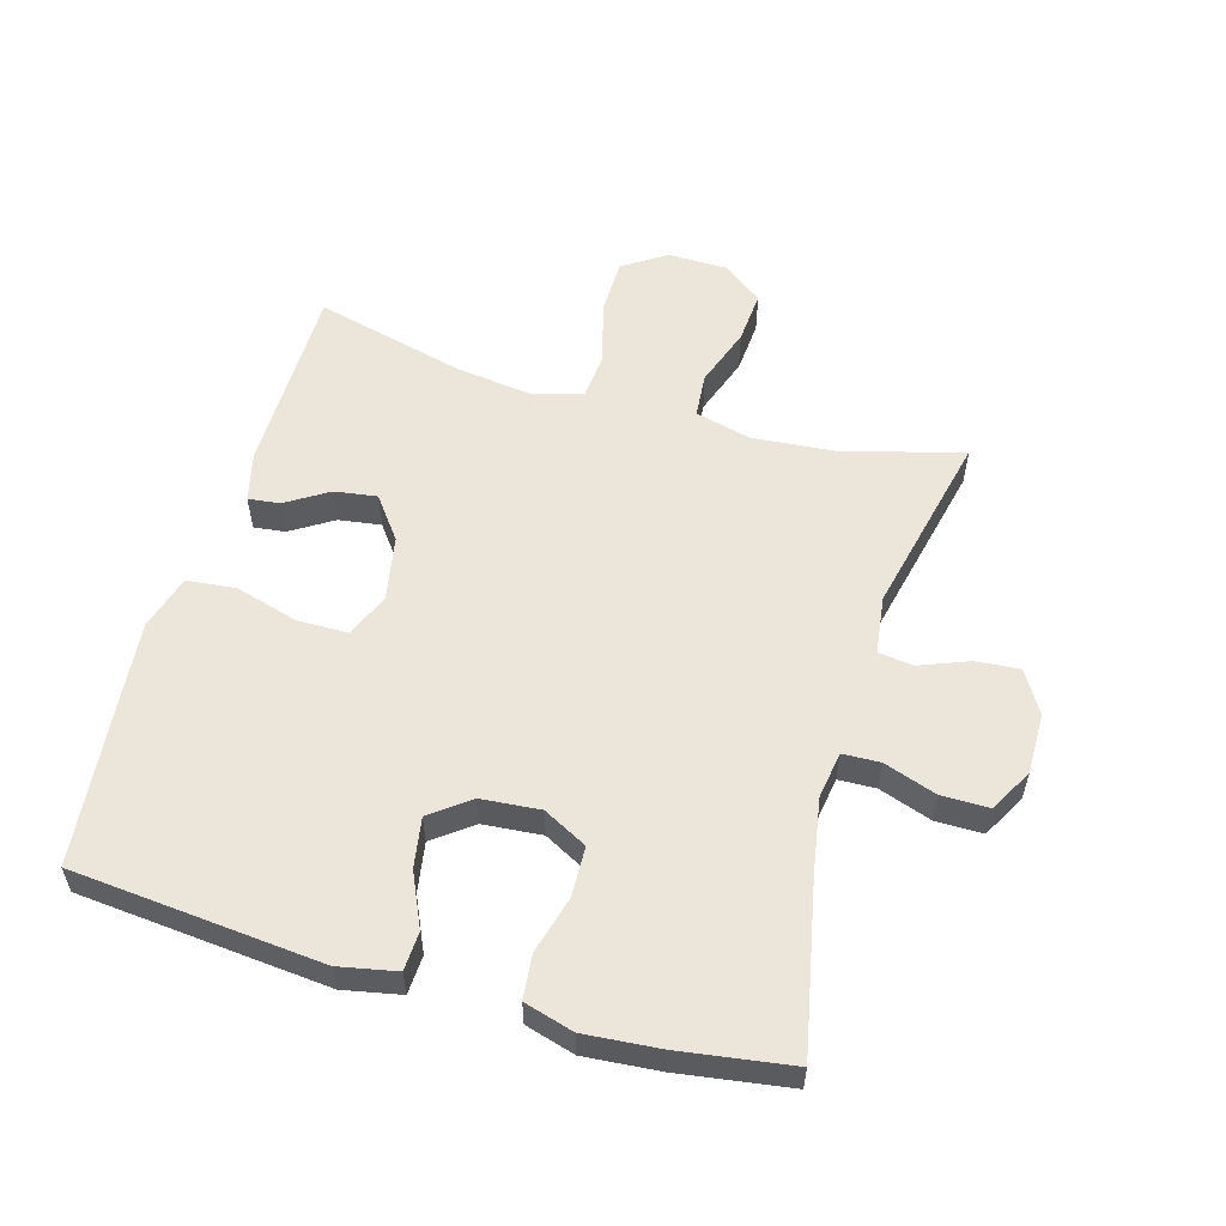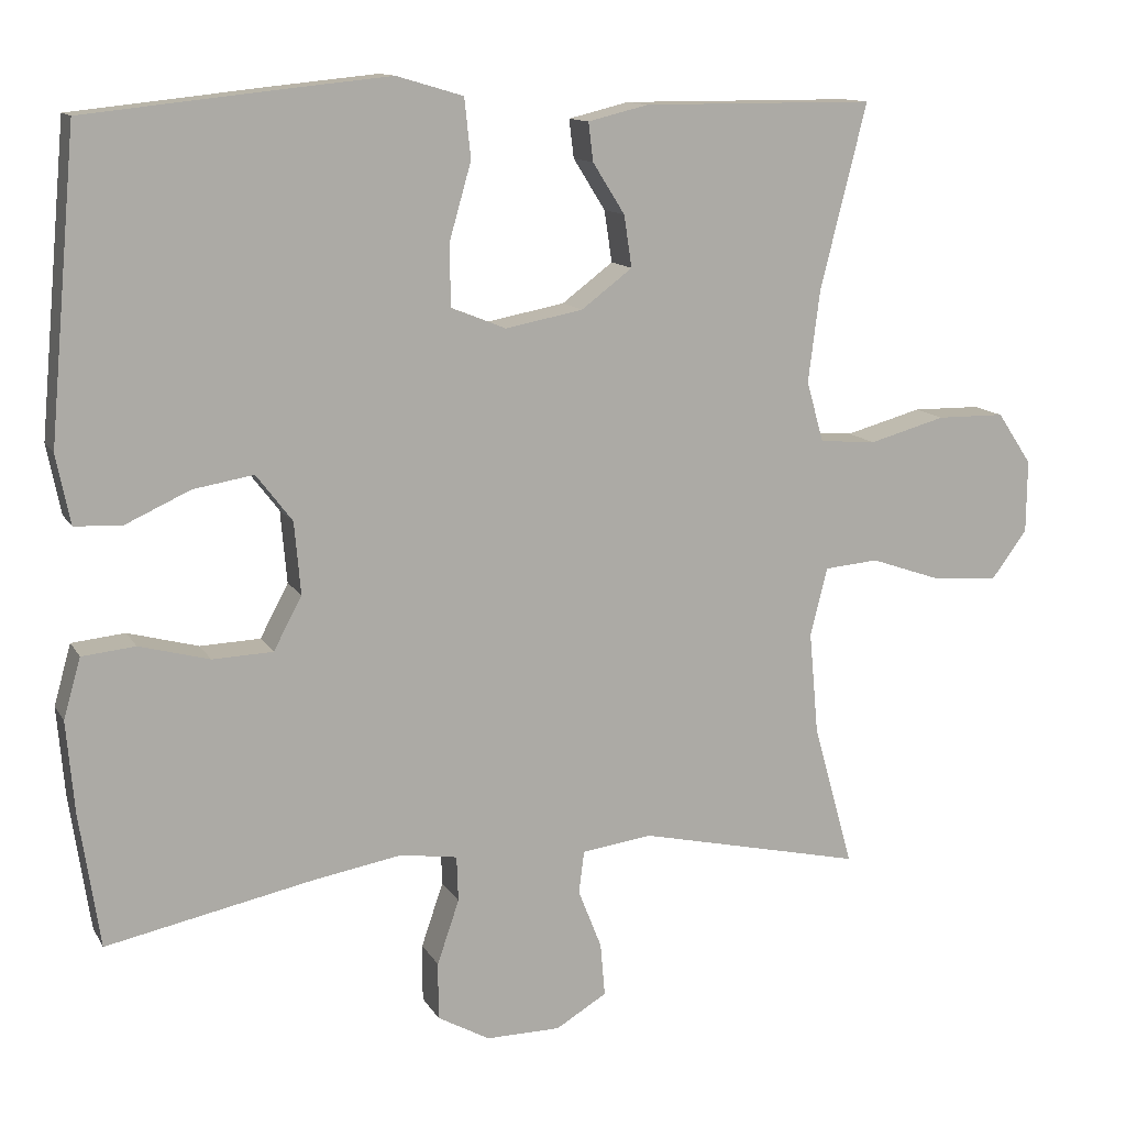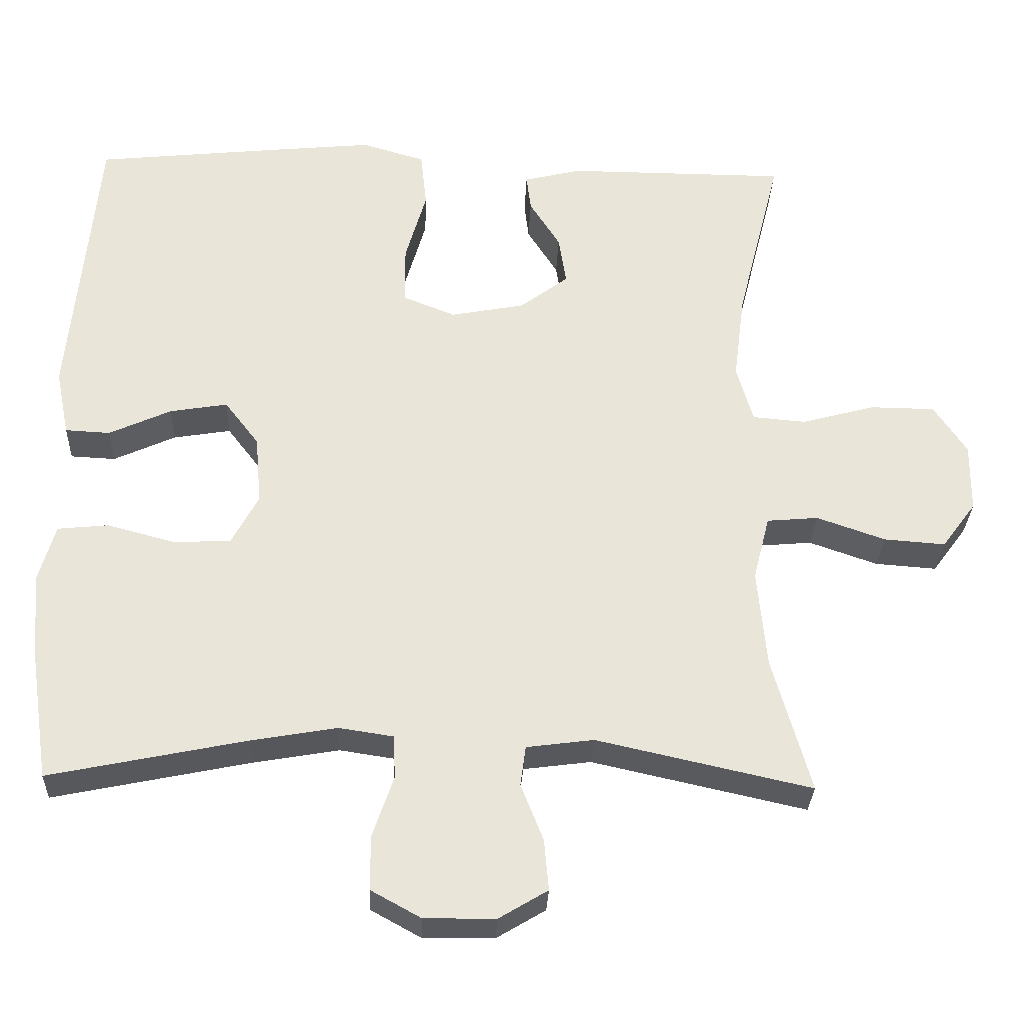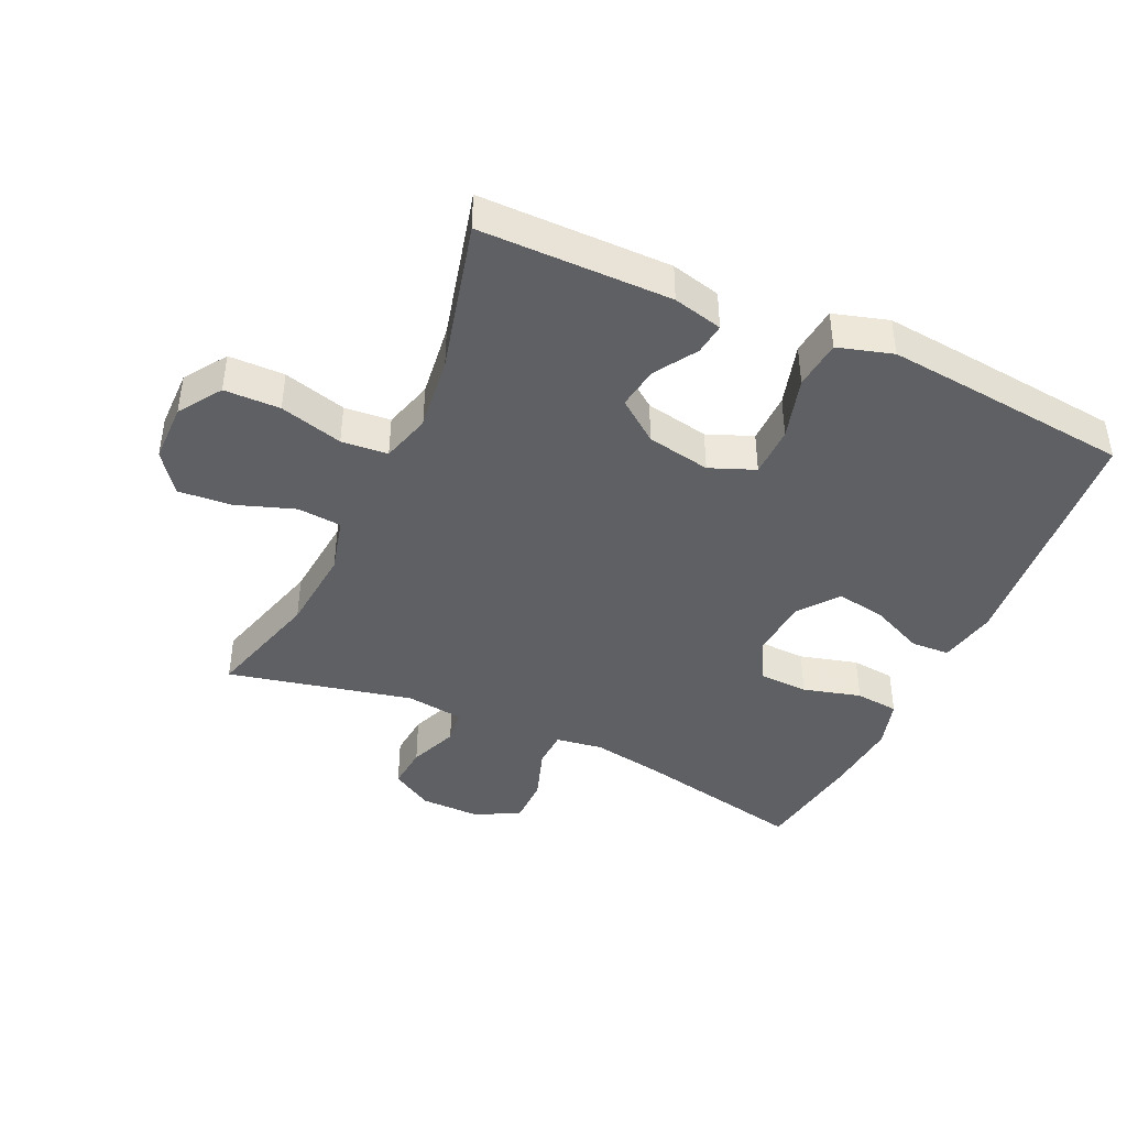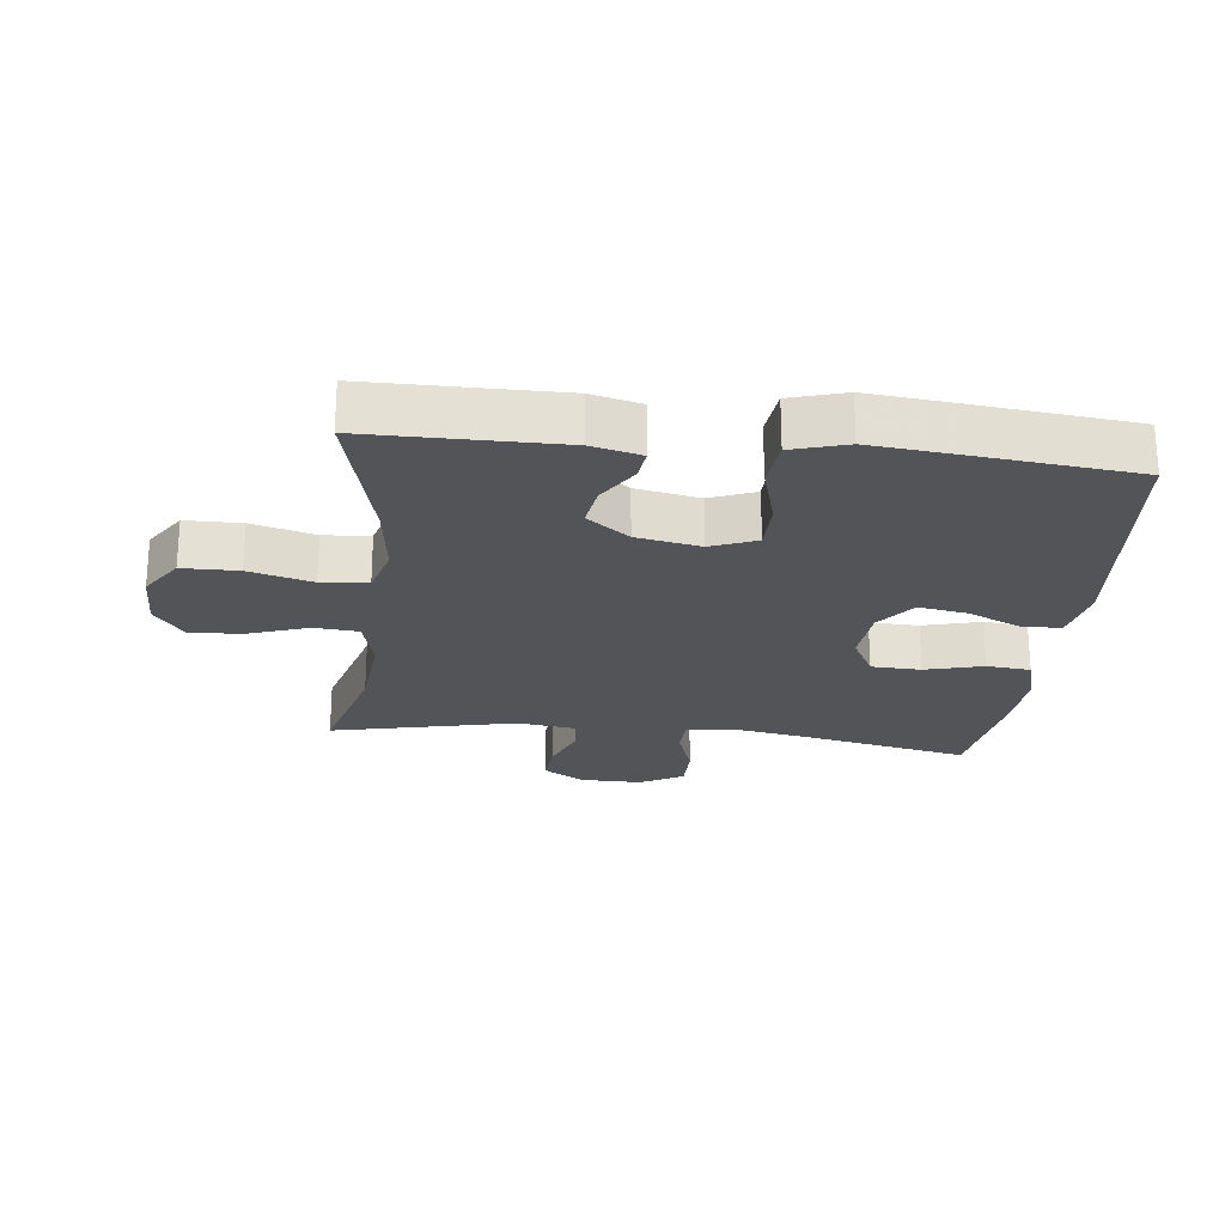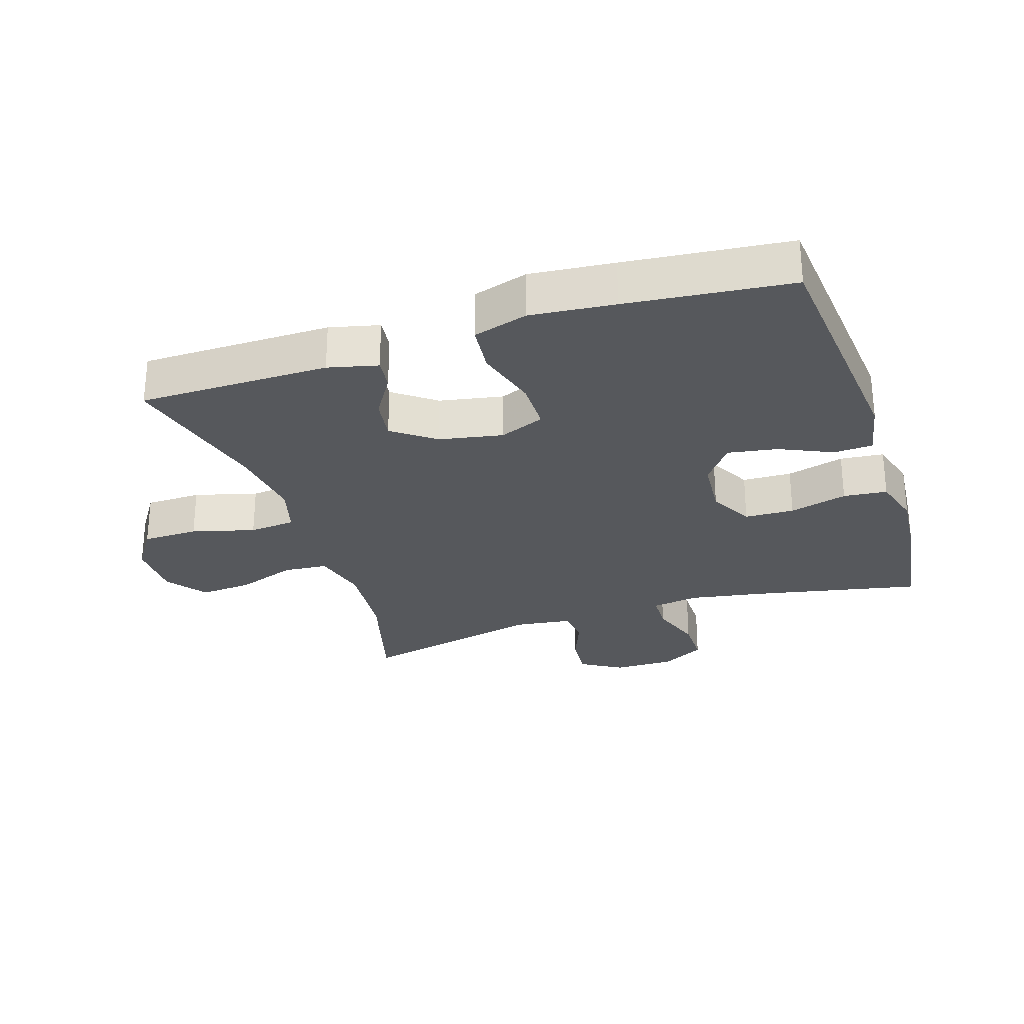
<metadata>
{"format":"obj","ext":"obj","renderer":"f3d","projection":"perspective","resolution":1024,"background":"white","views":[{"elev":56.2,"azim":106.2,"up":"+Y"},{"elev":12.4,"azim":160.5,"up":"+Z"},{"elev":-30.1,"azim":177.7,"up":"+Z"},{"elev":-42.4,"azim":-24.6,"up":"+Y"},{"elev":-23.4,"azim":-6.4,"up":"+Y"},{"elev":-28.0,"azim":18.2,"up":"+Y"}]}
</metadata>
<code>
v 0.5 0.07 -0.5
v 0.236 0.07 -0.445
v 0.122 0.07 -0.425
v 0.049 0.07 -0.436
v 0.047 0.07 -0.494
v 0.075 0.07 -0.576
v 0.075 0.07 -0.649
v 0.008 0.07 -0.686
v -0.087 0.07 -0.685
v -0.152 0.07 -0.646
v -0.146 0.07 -0.578
v -0.116 0.07 -0.502
v -0.123 0.07 -0.448
v -0.213 0.07 -0.436
v -0.5 0.07 -0.5
v -0.449 0.07 -0.318
v -0.437 0.07 -0.186
v -0.459 0.07 -0.099
v -0.528 0.07 -0.093
v -0.62 0.07 -0.125
v -0.702 0.07 -0.131
v -0.748 0.07 -0.069
v -0.749 0.07 0.024
v -0.705 0.07 0.09
v -0.618 0.07 0.091
v -0.52 0.07 0.064
v -0.448 0.07 0.07
v -0.426 0.07 0.147
v -0.441 0.07 0.265
v -0.5 0.07 0.5
v -0.204 0.07 0.501
v -0.127 0.07 0.482
v -0.133 0.07 0.433
v -0.174 0.07 0.368
v -0.184 0.07 0.302
v -0.119 0.07 0.253
v -0.02 0.07 0.234
v 0.05 0.07 0.262
v 0.051 0.07 0.341
v 0.023 0.07 0.439
v 0.031 0.07 0.515
v 0.116 0.07 0.54
v 0.246 0.07 0.527
v 0.5 0.07 0.5
v 0.535 0.07 0.113
v 0.517 0.07 0.024
v 0.457 0.07 0.021
v 0.374 0.07 0.059
v 0.297 0.07 0.072
v 0.251 0.07 0.012
v 0.243 0.07 -0.08
v 0.279 0.07 -0.148
v 0.356 0.07 -0.151
v 0.446 0.07 -0.127
v 0.514 0.07 -0.134
v 0.536 0.07 -0.211
v 0.526 0.07 -0.327
v 0.5 0 -0.5
v 0.236 0 -0.445
v 0.122 0 -0.425
v 0.049 0 -0.436
v 0.047 0 -0.494
v 0.075 0 -0.576
v 0.075 0 -0.649
v 0.008 0 -0.686
v -0.087 0 -0.685
v -0.152 0 -0.646
v -0.146 0 -0.578
v -0.116 0 -0.502
v -0.123 0 -0.448
v -0.213 0 -0.436
v -0.5 0 -0.5
v -0.449 0 -0.318
v -0.437 0 -0.186
v -0.459 0 -0.099
v -0.528 0 -0.093
v -0.62 0 -0.125
v -0.702 0 -0.131
v -0.748 0 -0.069
v -0.749 0 0.024
v -0.705 0 0.09
v -0.618 0 0.091
v -0.52 0 0.064
v -0.448 0 0.07
v -0.426 0 0.147
v -0.441 0 0.265
v -0.5 0 0.5
v -0.204 0 0.501
v -0.127 0 0.482
v -0.133 0 0.433
v -0.174 0 0.368
v -0.184 0 0.302
v -0.119 0 0.253
v -0.02 0 0.234
v 0.05 0 0.262
v 0.051 0 0.341
v 0.023 0 0.439
v 0.031 0 0.515
v 0.116 0 0.54
v 0.246 0 0.527
v 0.5 0 0.5
v 0.535 0 0.113
v 0.517 0 0.024
v 0.457 0 0.021
v 0.374 0 0.059
v 0.297 0 0.072
v 0.251 0 0.012
v 0.243 0 -0.08
v 0.279 0 -0.148
v 0.356 0 -0.151
v 0.446 0 -0.127
v 0.514 0 -0.134
v 0.536 0 -0.211
v 0.526 0 -0.327
f 56 57 1 2
f 53 54 55 56
f 52 53 56 2
f 51 52 2 3
f 50 51 3 4
f 45 46 47 48
f 45 48 49
f 44 45 49
f 43 44 49 50
f 39 40 41 42
f 38 39 42 43
f 31 32 33 34
f 29 30 31 34
f 28 29 34 35
f 27 28 35 36
f 23 24 25 26
f 23 26 27
f 22 23 27
f 19 20 21 22
f 18 19 22 27
f 17 18 27 36
f 14 15 16
f 13 14 16 17
f 9 10 11 12
f 9 12 13
f 8 9 13
f 5 6 7 8
f 4 5 8 13
f 38 43 50 4
f 13 17 36 37
f 4 13 37 38
f 59 58 114 113
f 113 112 111 110
f 59 113 110 109
f 60 59 109 108
f 61 60 108 107
f 105 104 103 102
f 106 105 102
f 106 102 101
f 107 106 101 100
f 99 98 97 96
f 100 99 96 95
f 91 90 89 88
f 91 88 87 86
f 92 91 86 85
f 93 92 85 84
f 83 82 81 80
f 84 83 80
f 84 80 79
f 79 78 77 76
f 84 79 76 75
f 93 84 75 74
f 73 72 71
f 74 73 71 70
f 69 68 67 66
f 70 69 66
f 70 66 65
f 65 64 63 62
f 70 65 62 61
f 61 107 100 95
f 94 93 74 70
f 95 94 70 61
f 1 58 59 2
f 2 59 60 3
f 3 60 61 4
f 4 61 62 5
f 5 62 63 6
f 6 63 64 7
f 7 64 65 8
f 8 65 66 9
f 9 66 67 10
f 10 67 68 11
f 11 68 69 12
f 12 69 70 13
f 13 70 71 14
f 14 71 72 15
f 15 72 73 16
f 16 73 74 17
f 17 74 75 18
f 18 75 76 19
f 19 76 77 20
f 20 77 78 21
f 21 78 79 22
f 22 79 80 23
f 23 80 81 24
f 24 81 82 25
f 25 82 83 26
f 26 83 84 27
f 27 84 85 28
f 28 85 86 29
f 29 86 87 30
f 30 87 88 31
f 31 88 89 32
f 32 89 90 33
f 33 90 91 34
f 34 91 92 35
f 35 92 93 36
f 36 93 94 37
f 37 94 95 38
f 38 95 96 39
f 39 96 97 40
f 40 97 98 41
f 41 98 99 42
f 42 99 100 43
f 43 100 101 44
f 44 101 102 45
f 45 102 103 46
f 46 103 104 47
f 47 104 105 48
f 48 105 106 49
f 49 106 107 50
f 50 107 108 51
f 51 108 109 52
f 52 109 110 53
f 53 110 111 54
f 54 111 112 55
f 55 112 113 56
f 56 113 114 57
f 57 114 58 1

</code>
